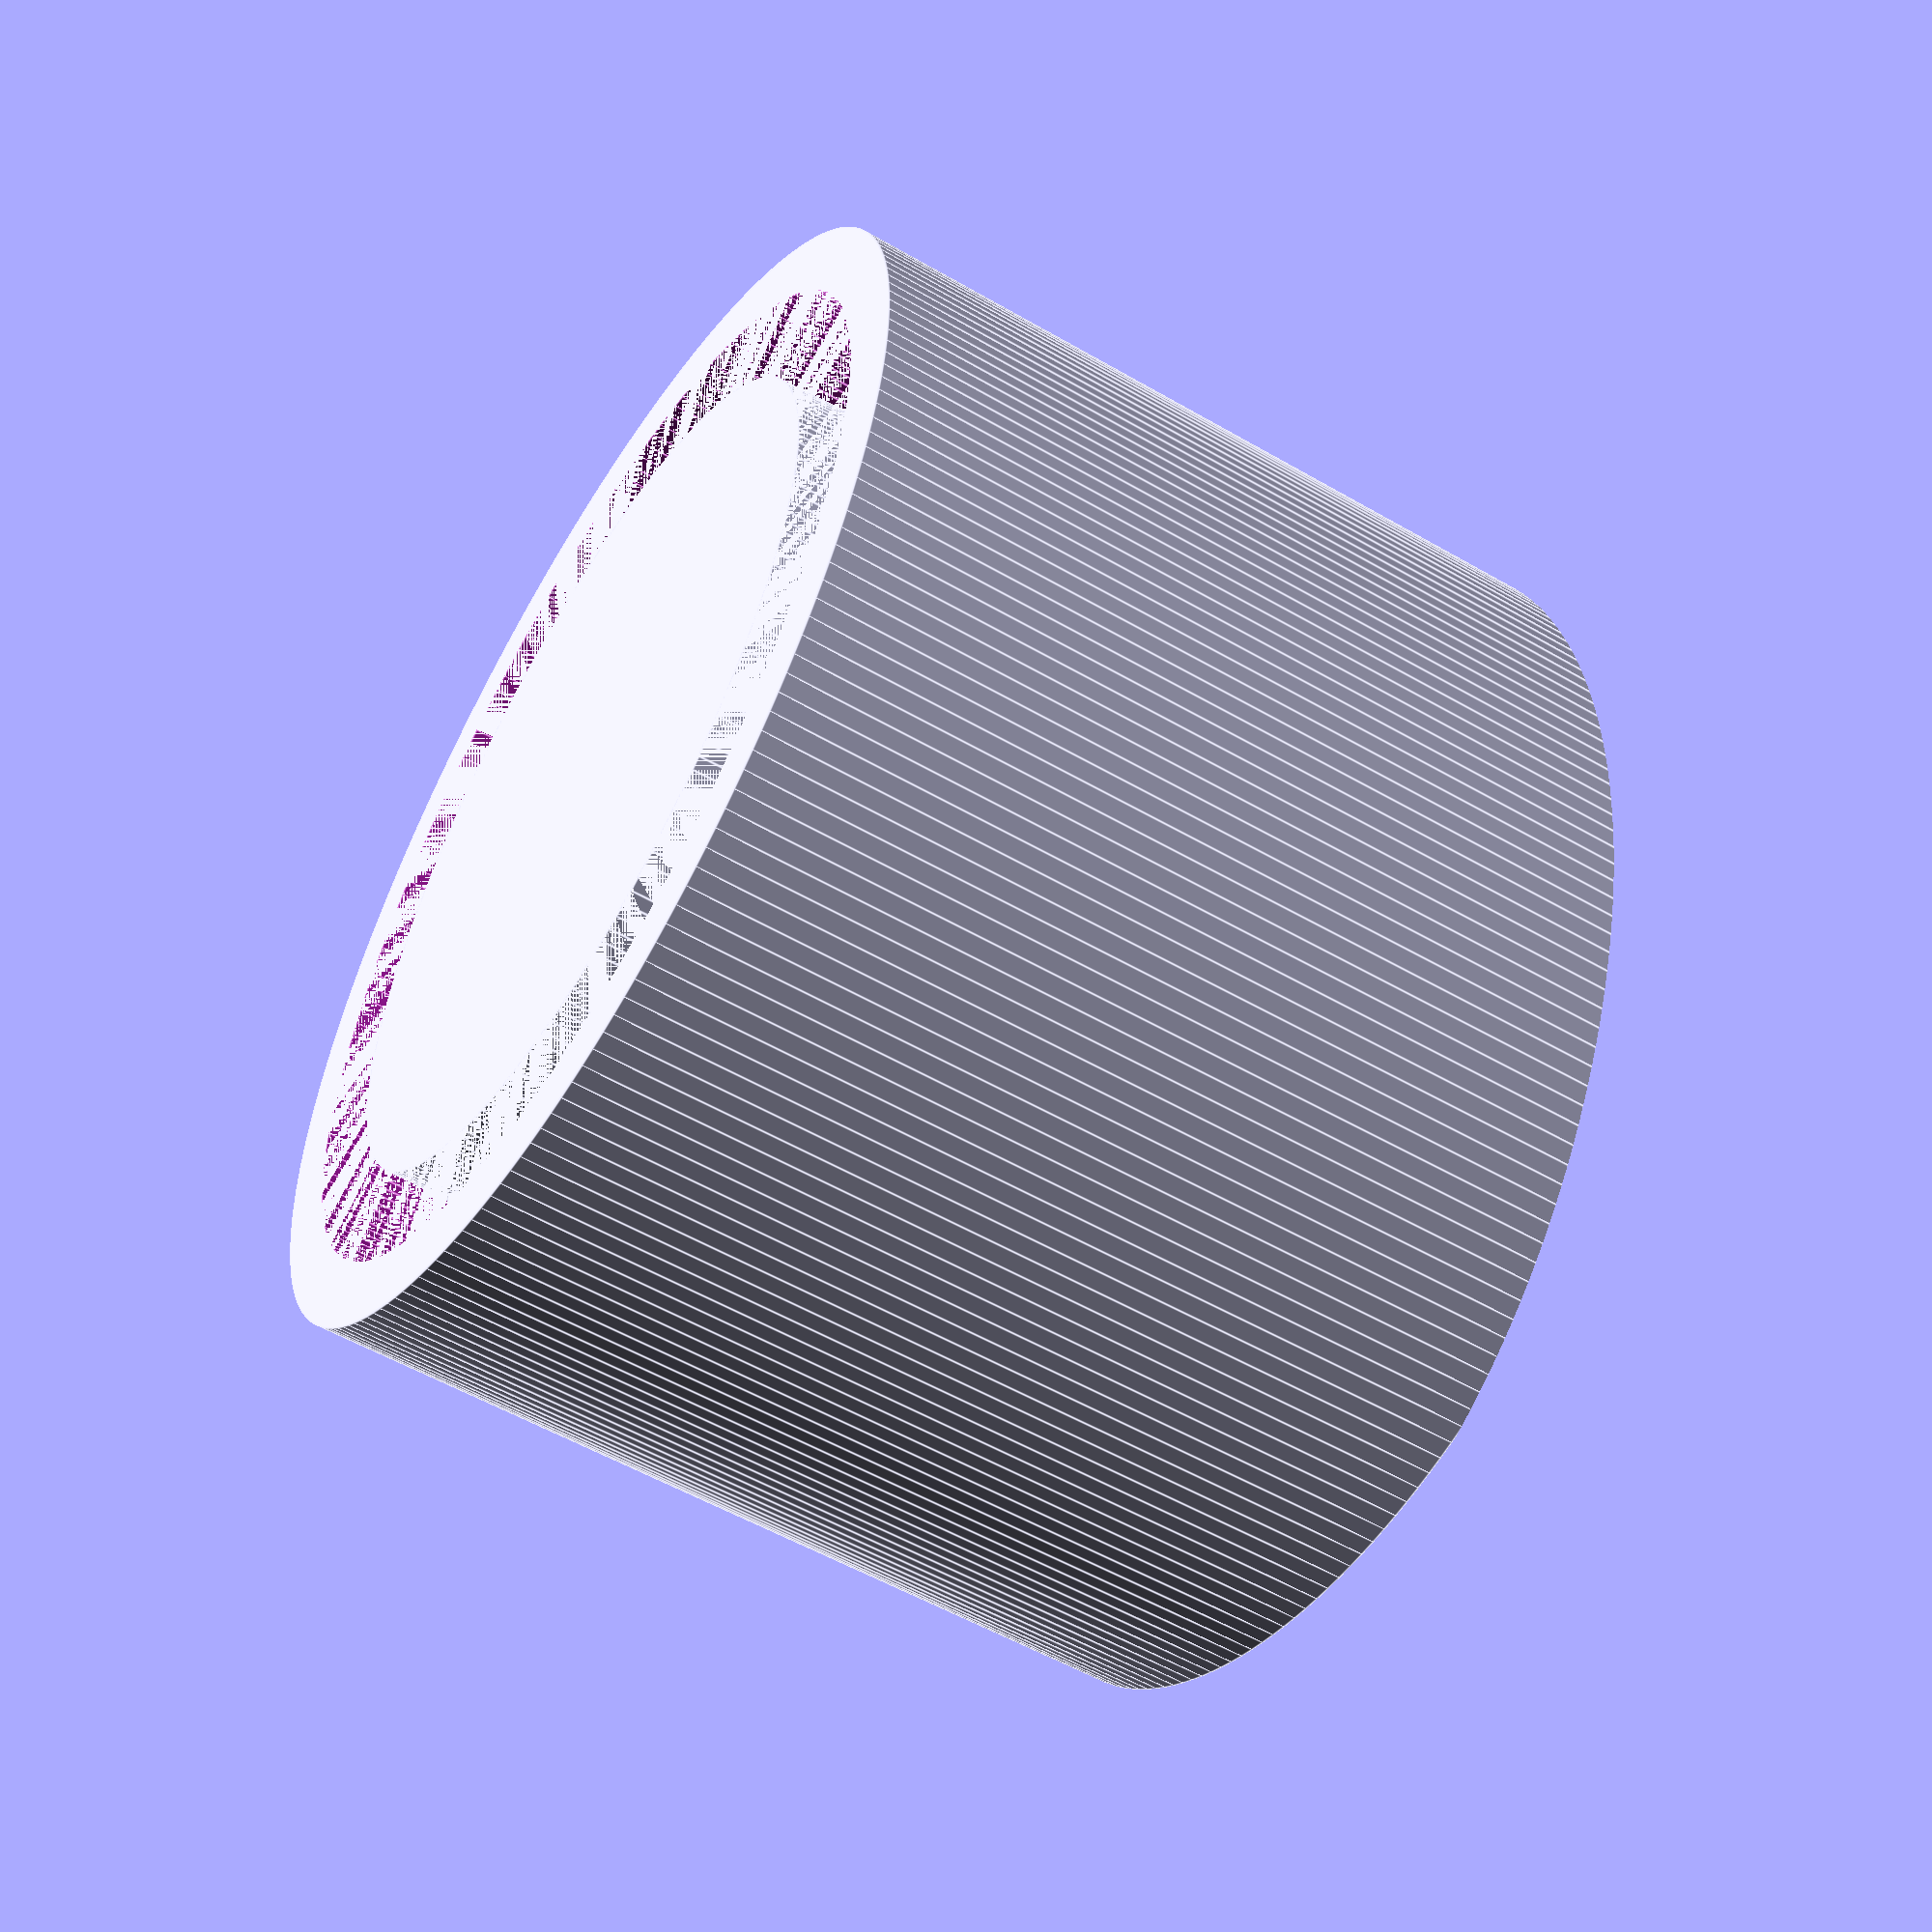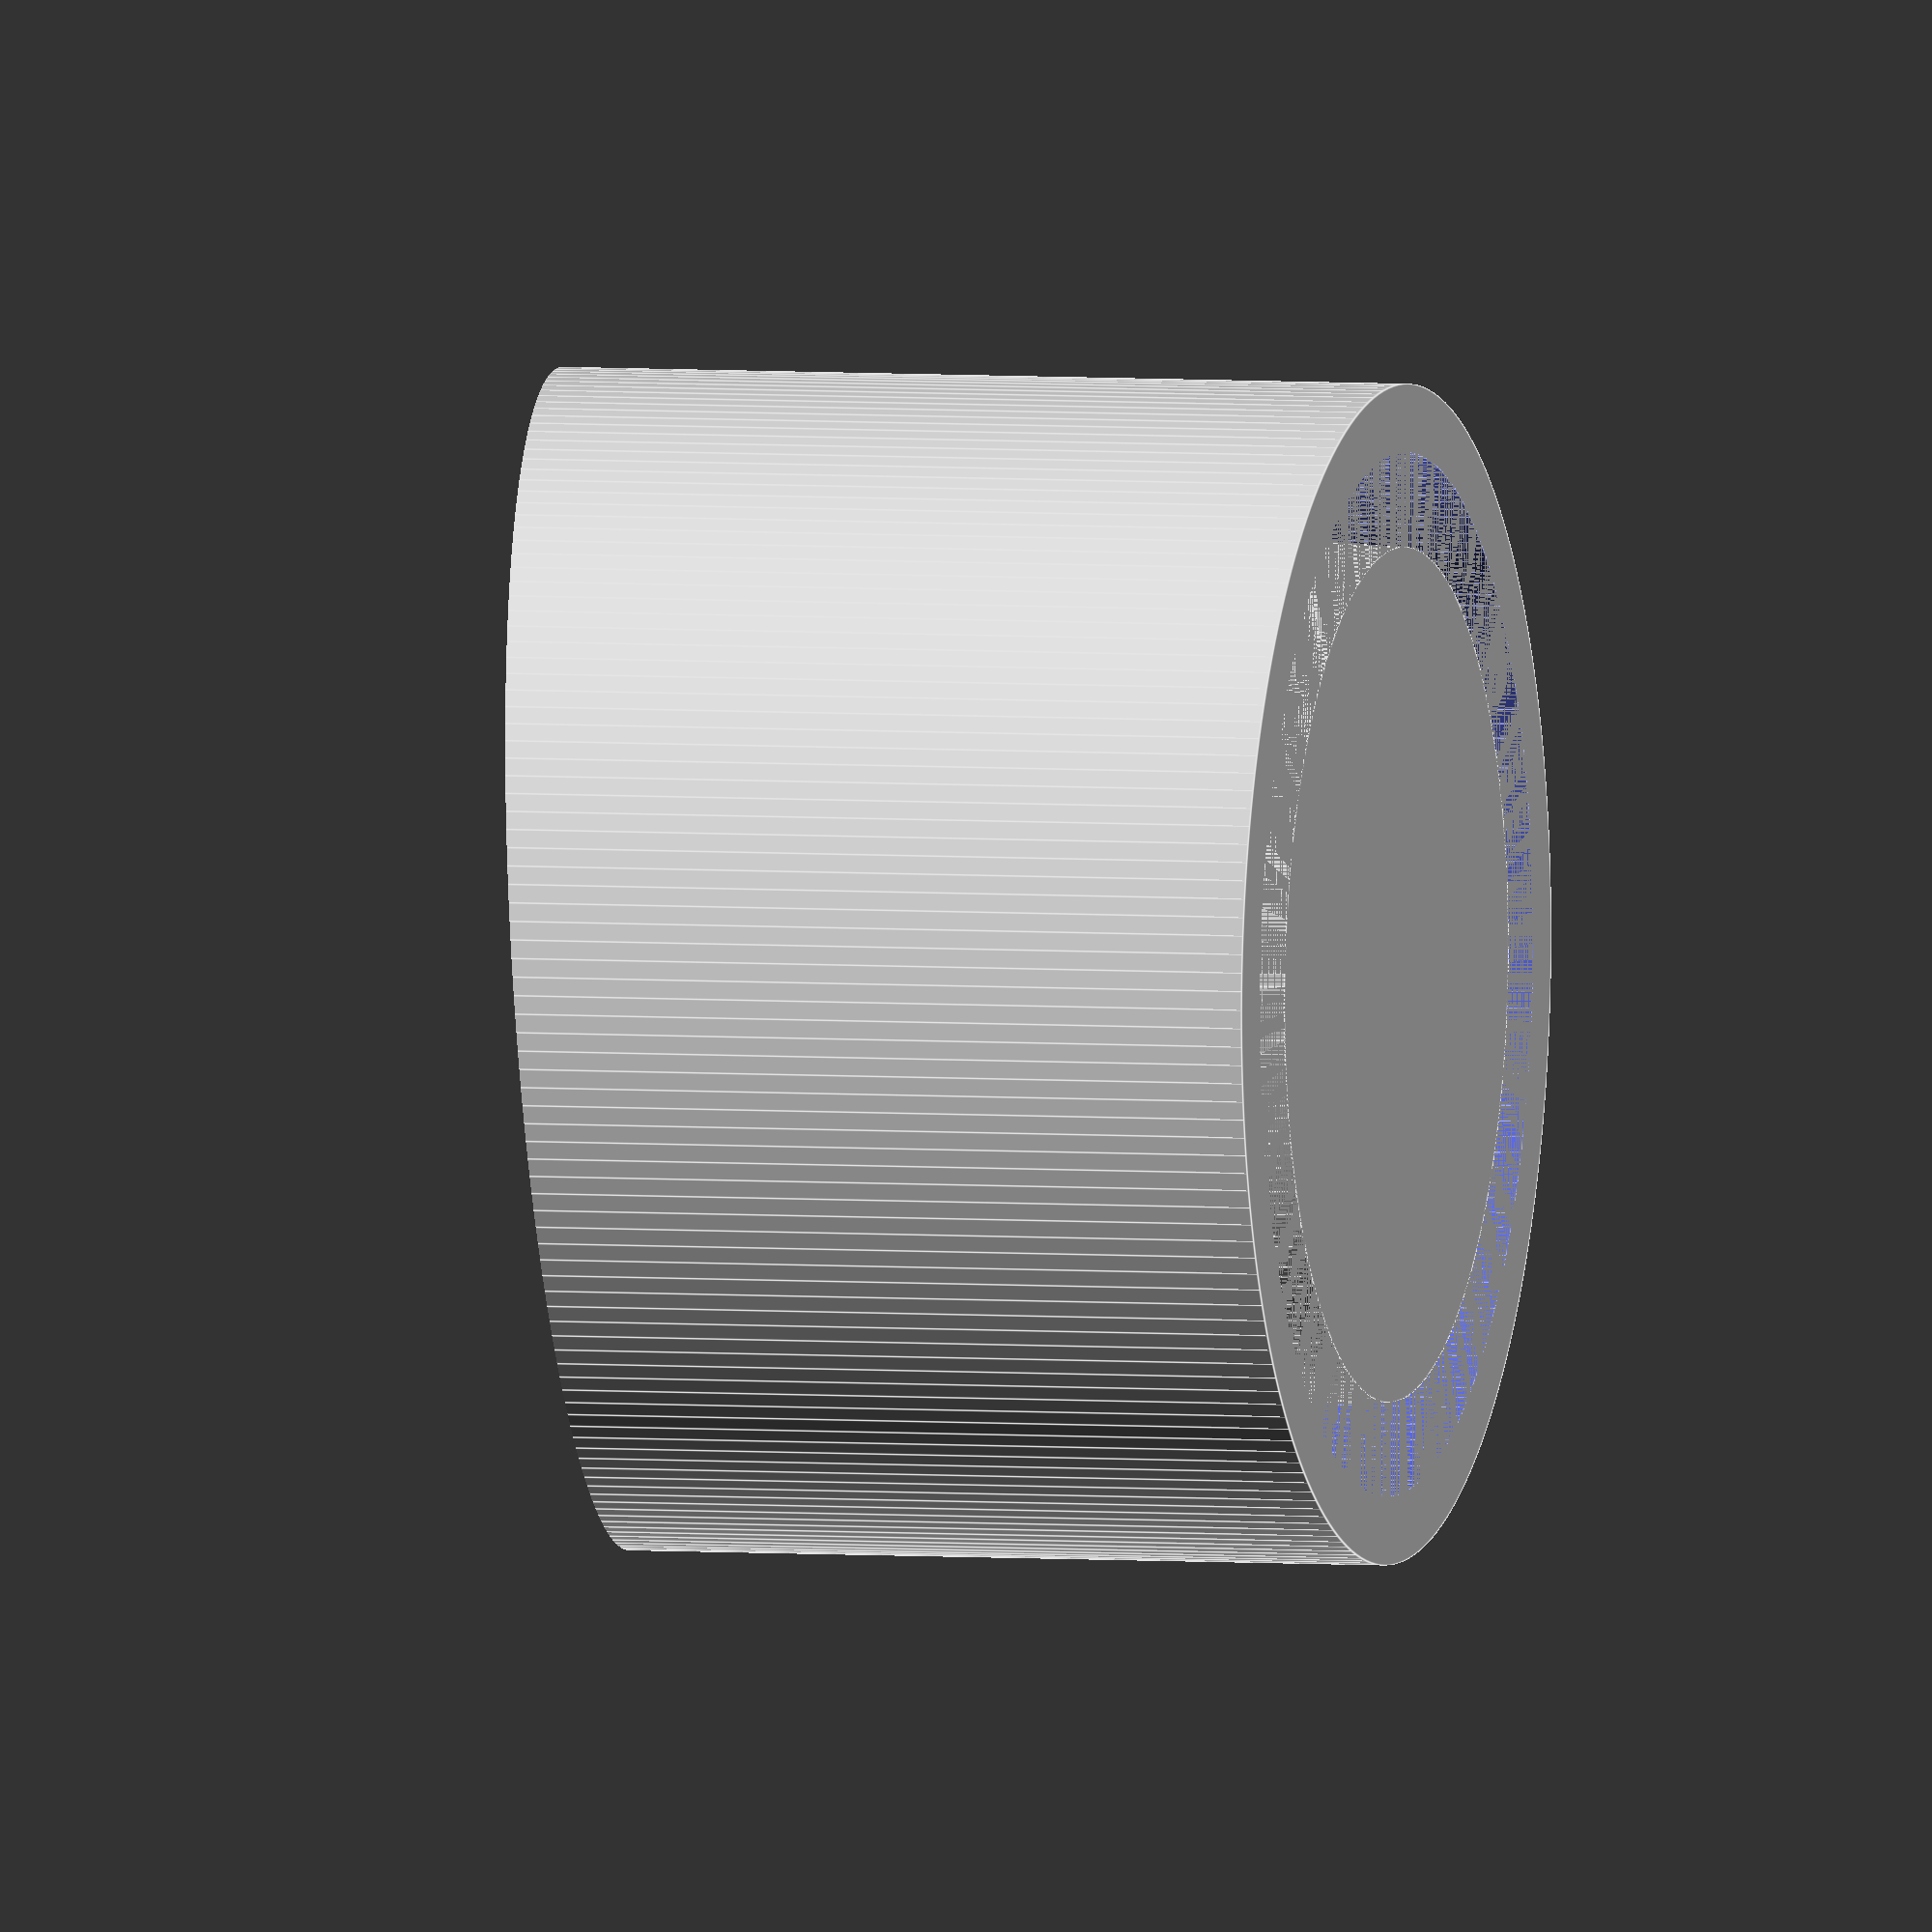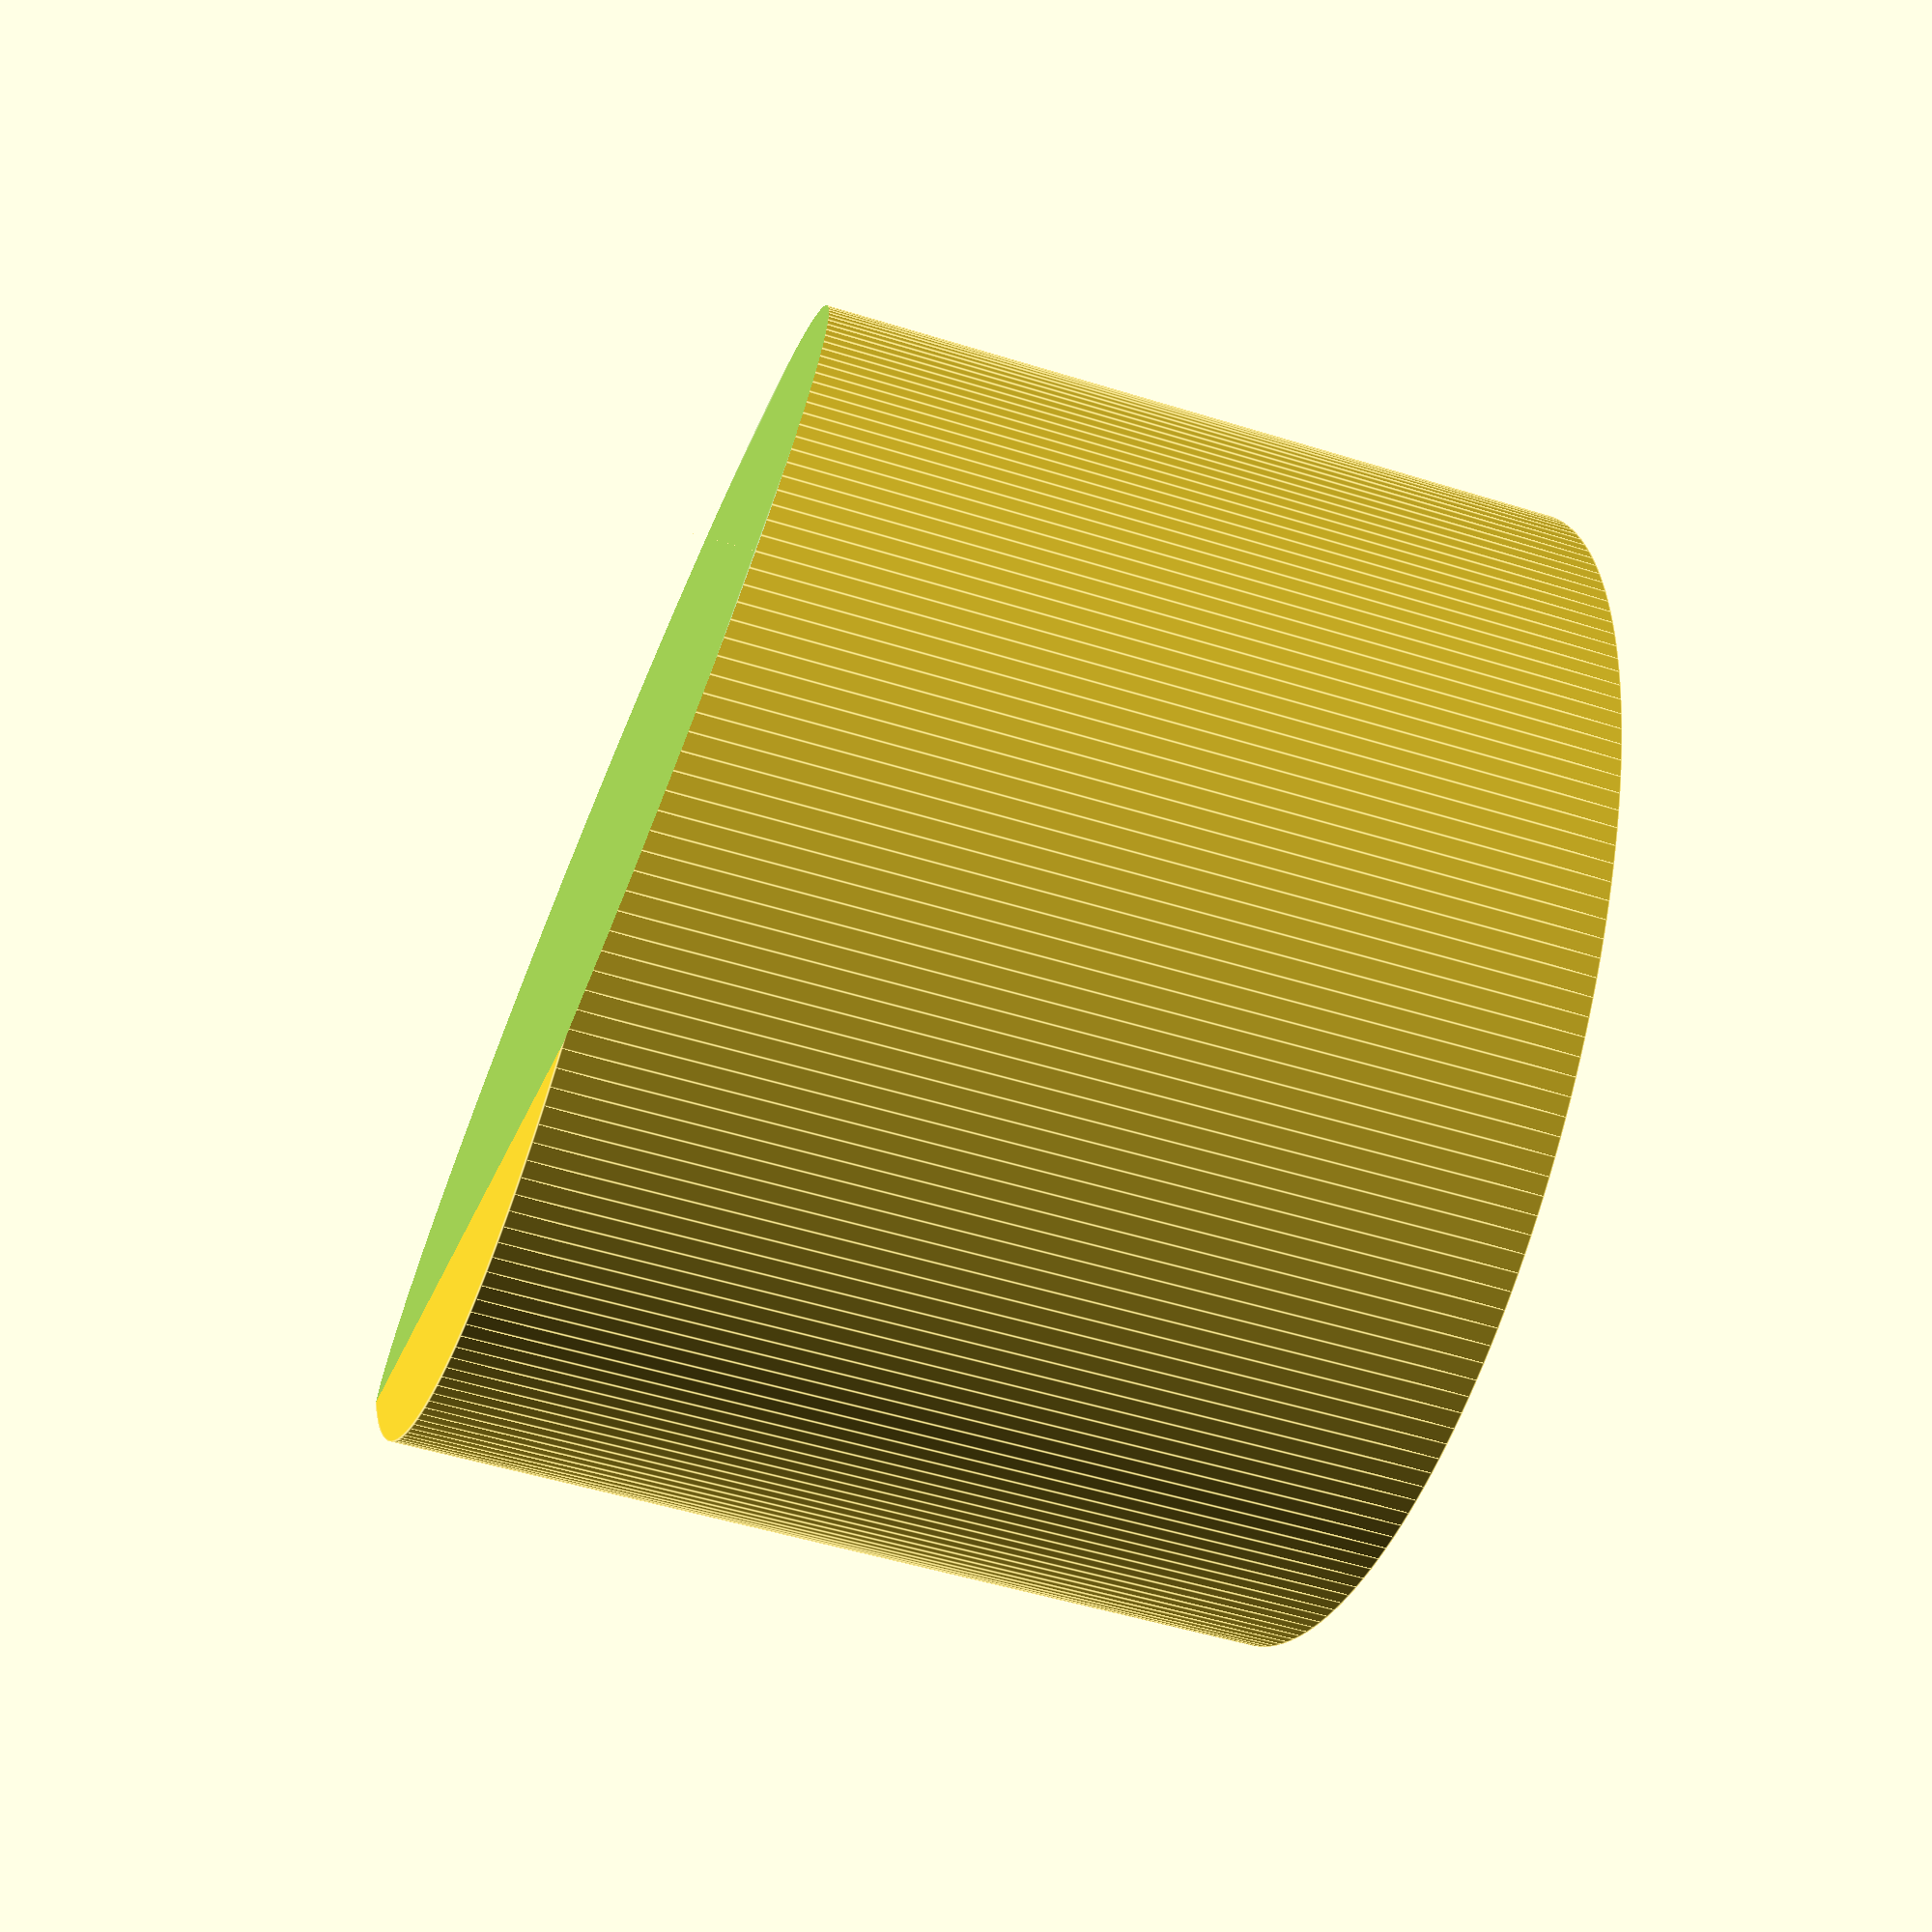
<openscad>
// Stool Glide
// author: fiveangle@gmail.com
// date: 2015may29
// ver: 1.0
// notes: default parameters create glide for stool made with 1/2 EMT pipe
// fixes/improvements:
//     -none
// adjust to increase/decrease polygon count at expense of processing time
$fn = 200; //

shrinkageFactor = 0.27;

legInnerDiameter = 15.7;

legOuterDiameter = 18;

sheathHeight = 10;

sheathThickness = 1.2;

padHeight = 3;

padAngle = 8.3;

innerTaper = 1;

difference() {

    translate([((legOuterDiameter + 2 * sheathThickness) + shrinkageFactor) / 2, ((legOuterDiameter + 2 * sheathThickness) + shrinkageFactor) / 2, 0]) {
        difference() {
            cylinder(d = legOuterDiameter + 2 * sheathThickness + shrinkageFactor, h = sheathHeight + padHeight + (sin(padAngle) * legOuterDiameter));
            difference() {
                cylinder(d1 = legOuterDiameter + shrinkageFactor, d2 = legOuterDiameter + shrinkageFactor, h = sheathHeight);
                cylinder(d1 = legInnerDiameter + shrinkageFactor - innerTaper, d2 = legInnerDiameter + shrinkageFactor, h = sheathHeight + padHeight);
            }
        }

    }
    translate([0, 0, sheathHeight + padHeight]) {
        rotate([padAngle, 0, 0]) {
            cube([2 * legOuterDiameter, 2 * legOuterDiameter, legOuterDiameter]);
        }
    }
}
</openscad>
<views>
elev=234.5 azim=329.2 roll=301.6 proj=p view=edges
elev=175.8 azim=118.2 roll=74.8 proj=o view=edges
elev=230.8 azim=21.1 roll=108.8 proj=p view=edges
</views>
